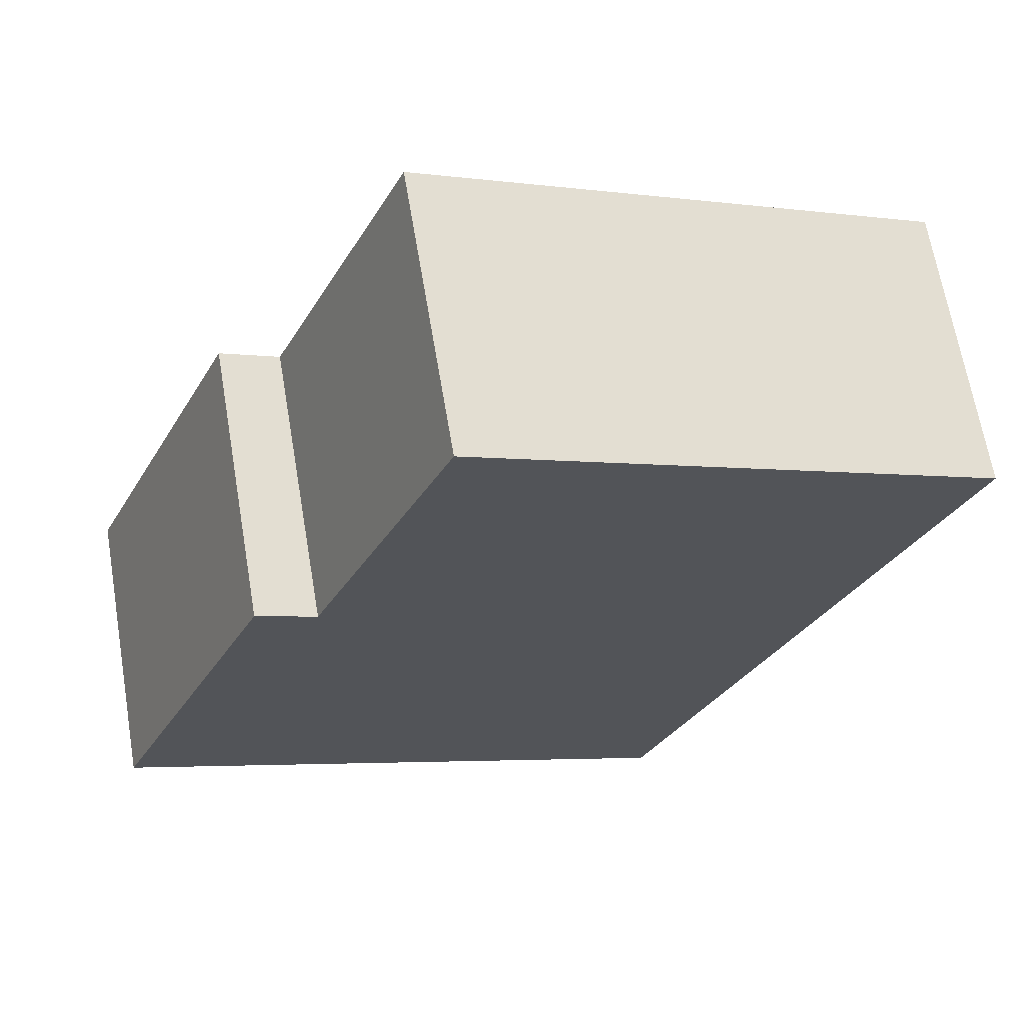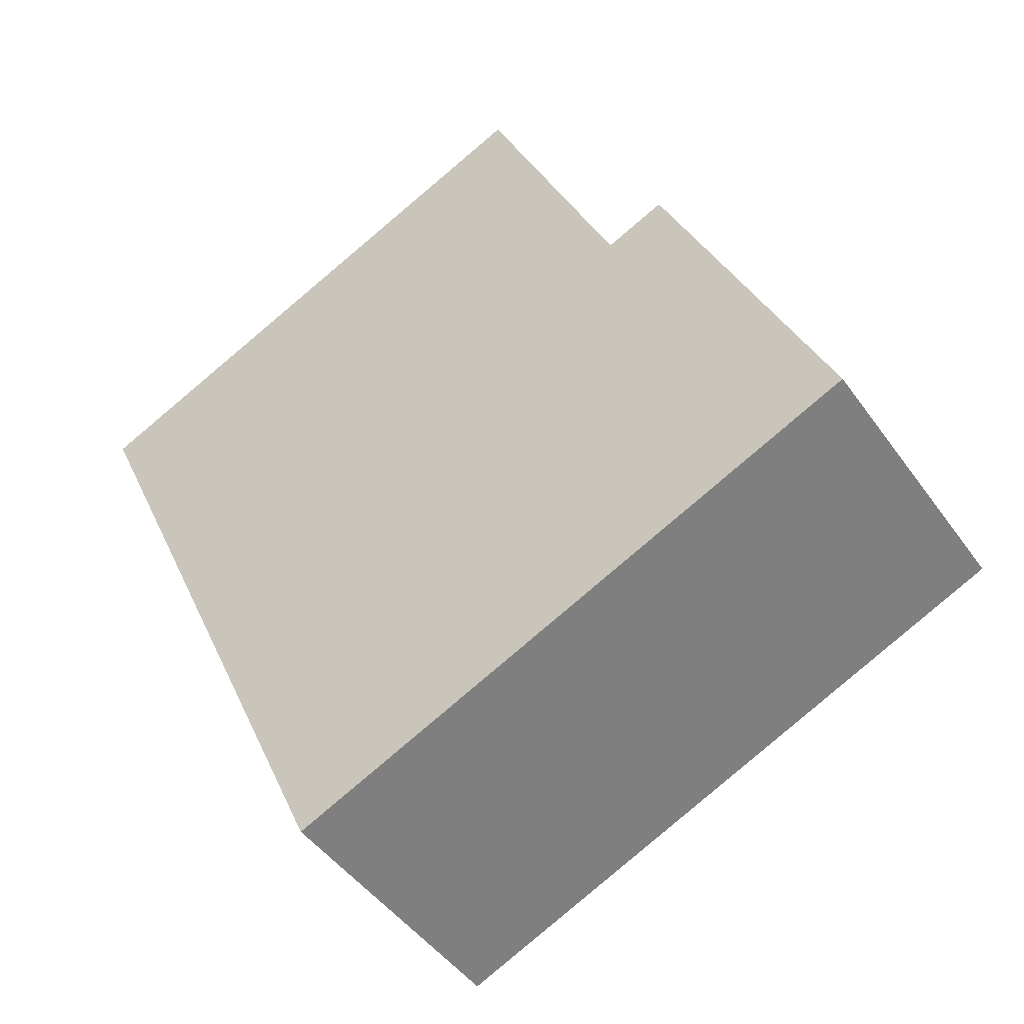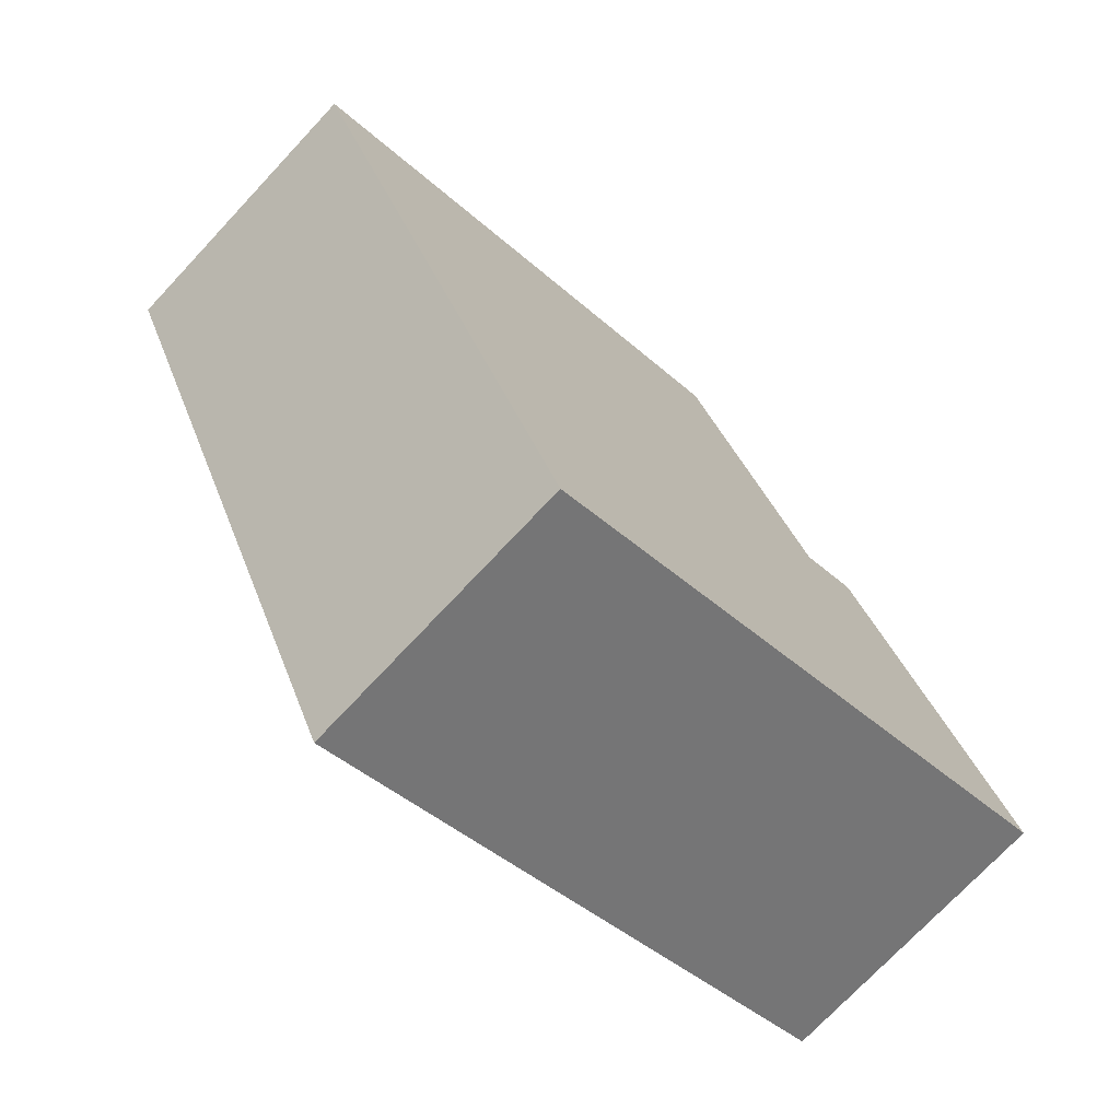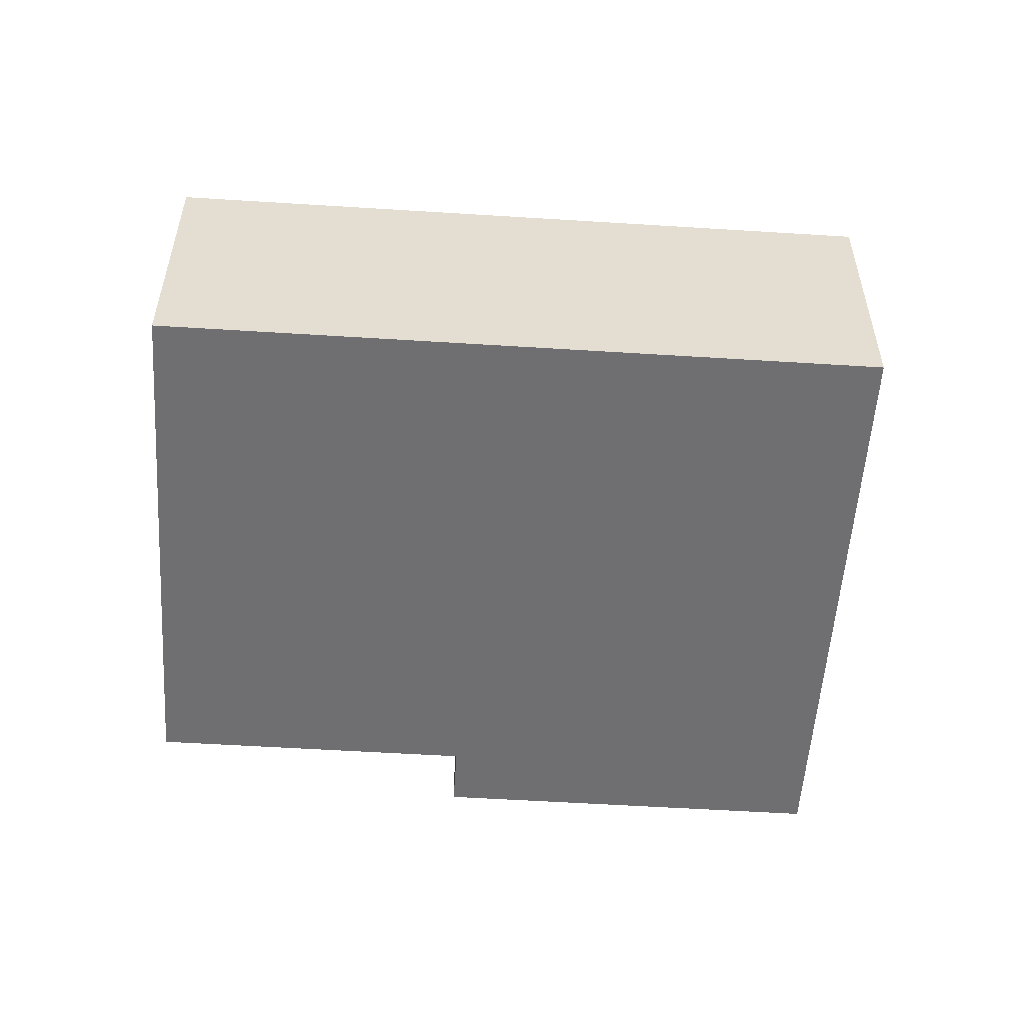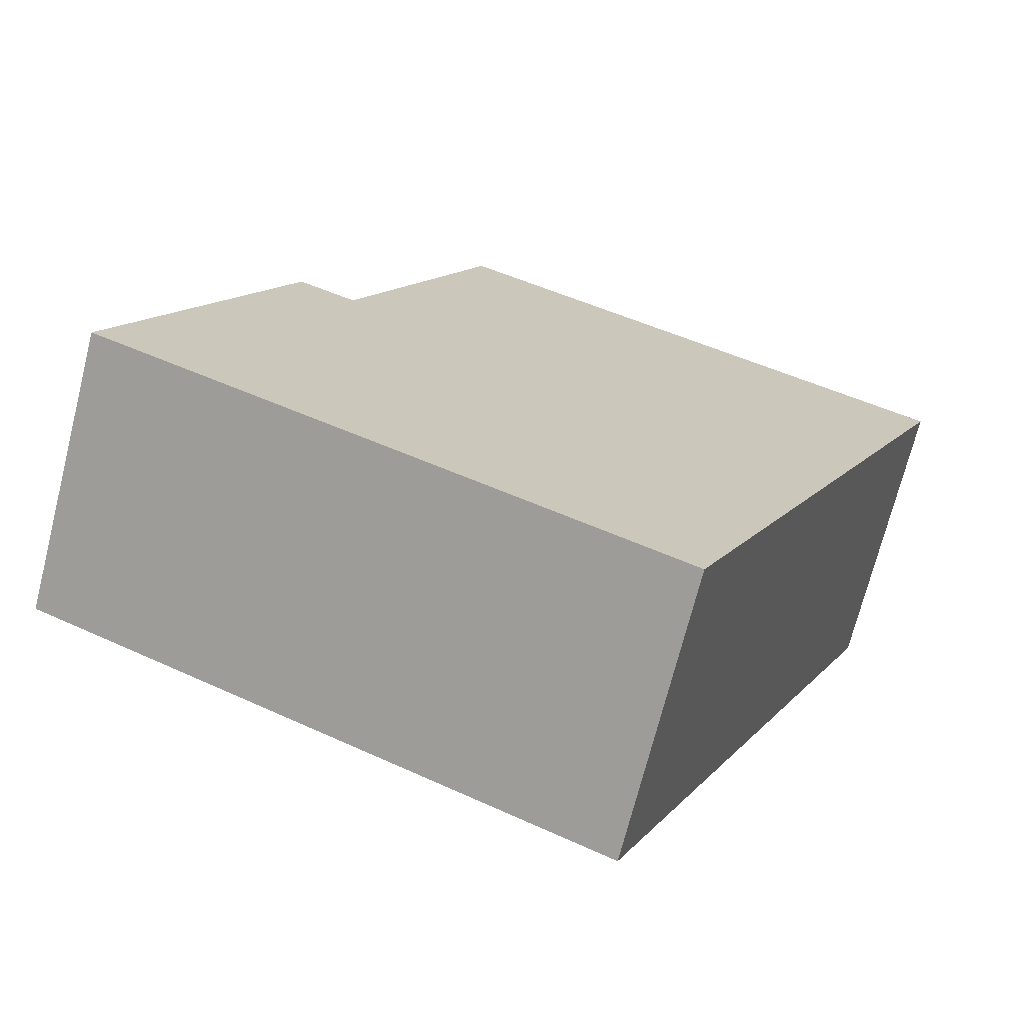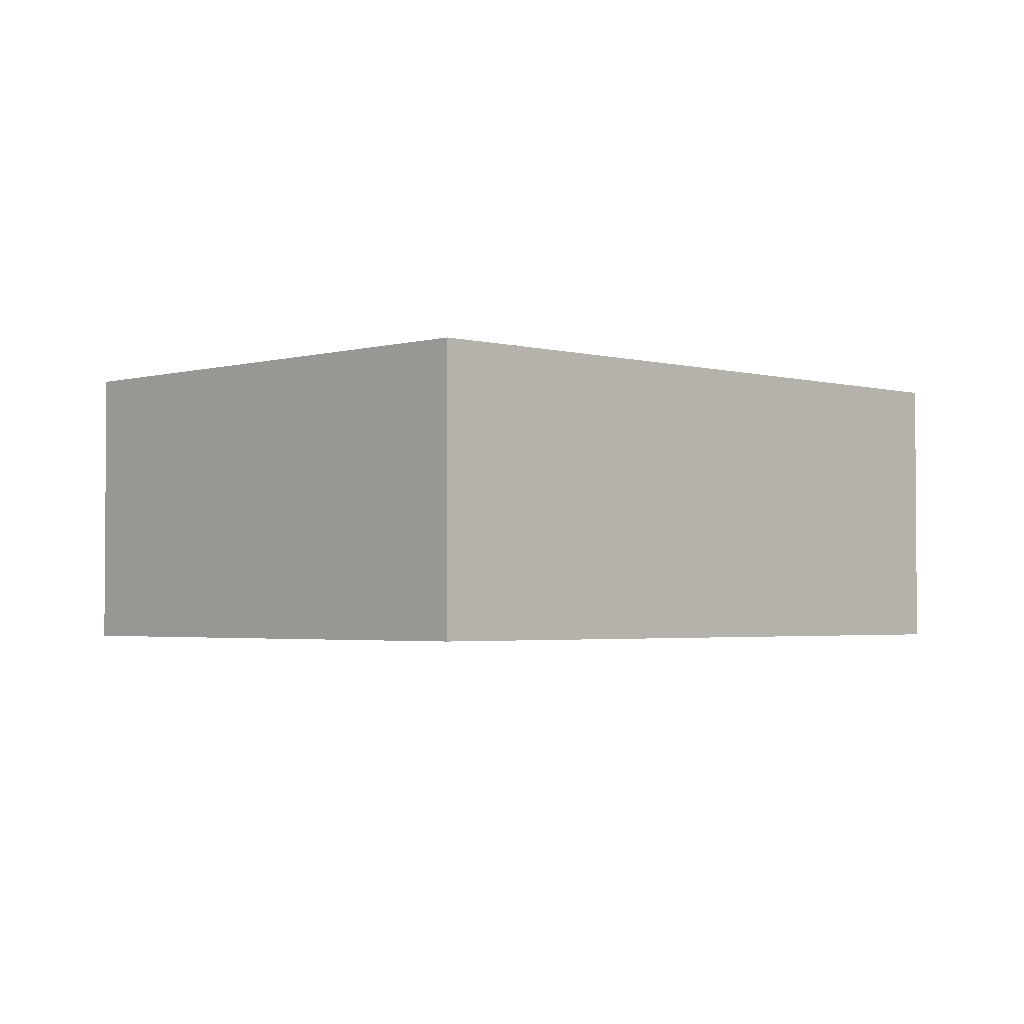
<metadata>
{"format":"obj","ext":"obj","renderer":"f3d","projection":"perspective","resolution":1024,"background":"white","views":[{"elev":66.0,"azim":-9.6,"up":"+Z"},{"elev":-45.8,"azim":-146.9,"up":"+Z"},{"elev":-73.3,"azim":136.9,"up":"+Z"},{"elev":-54.7,"azim":110.3,"up":"+Y"},{"elev":-71.1,"azim":-14.2,"up":"+Z"},{"elev":-2.5,"azim":69.6,"up":"+Y"}]}
</metadata>
<code>
v  0.819 1.382 1.827
v  2.782 1.382 -1.246
v  0 1.382 8.462e-17
v  1.105 1.382 1.699
v  4.275 1.382 2.088
v  1.779 1.382 3.205
v  0.819 -1.119e-16 1.827
v  1.105 -1.04e-16 1.699
v  1.779 -1.963e-16 3.205
v  4.275 -1.279e-16 2.088
v  0 0 0
v  2.782 7.63e-17 -1.246
g defaultobject
f 1 2 3
f 2 1 4
f 2 4 5
f 5 4 6
f 7 4 1
f 4 7 8
f 9 5 6
f 5 9 10
f 8 6 4
f 6 8 9
f 11 1 3
f 1 11 7
f 10 2 5
f 2 10 12
f 12 3 2
f 3 12 11
f 9 12 10
f 12 9 8
f 12 8 7
f 12 7 11

</code>
